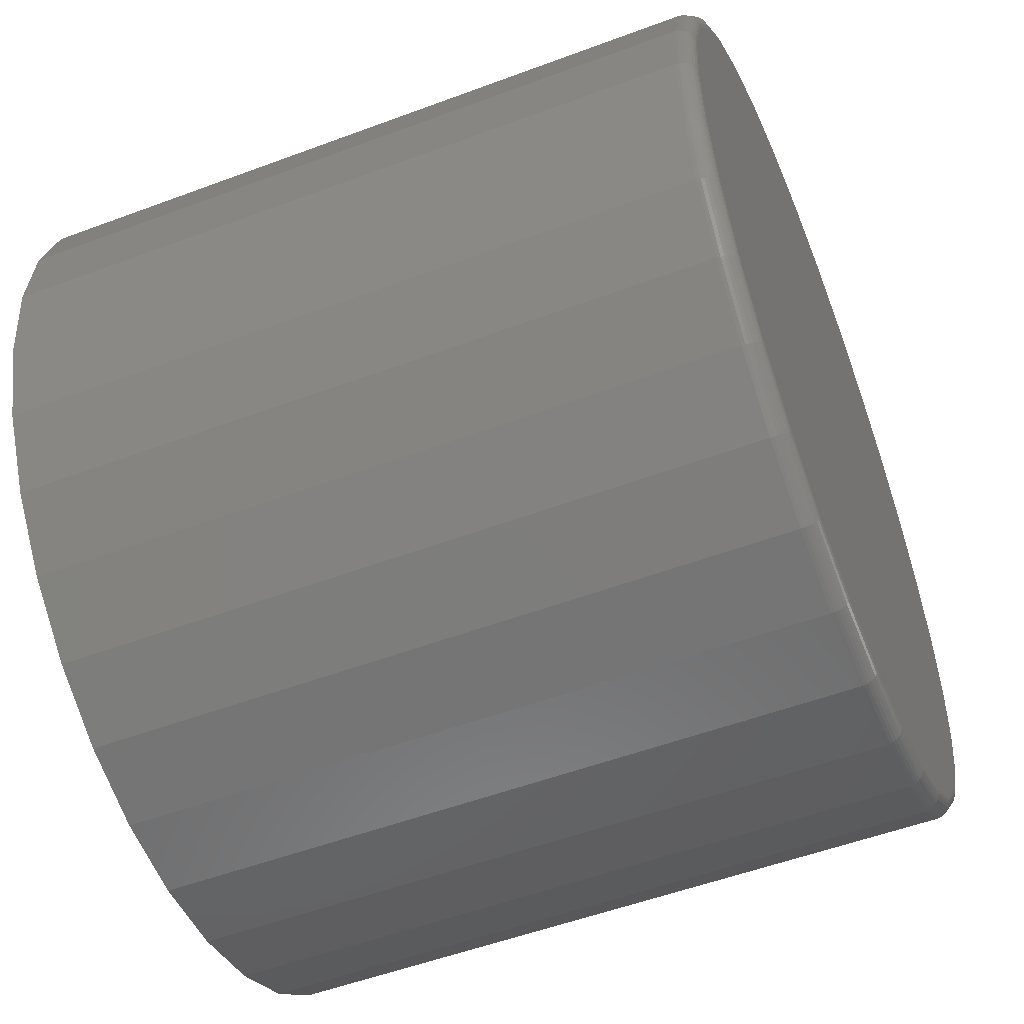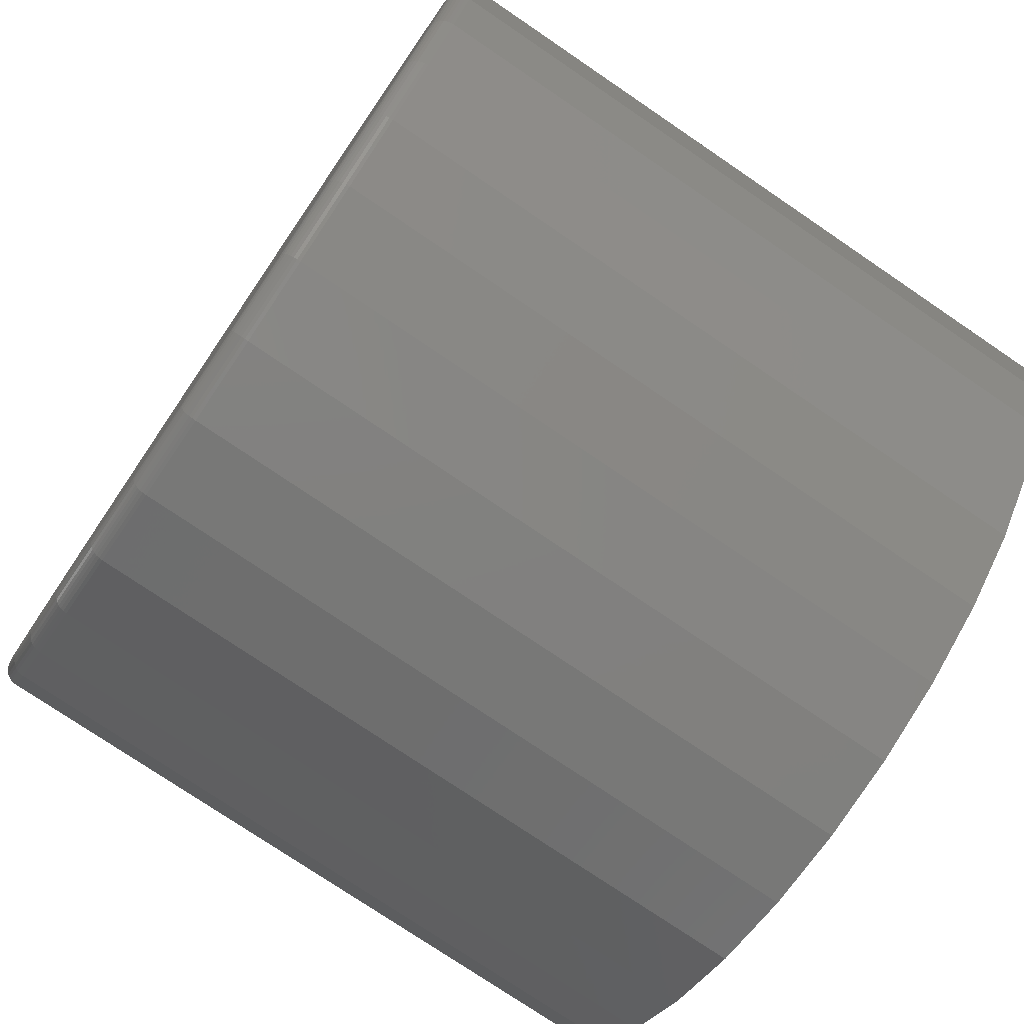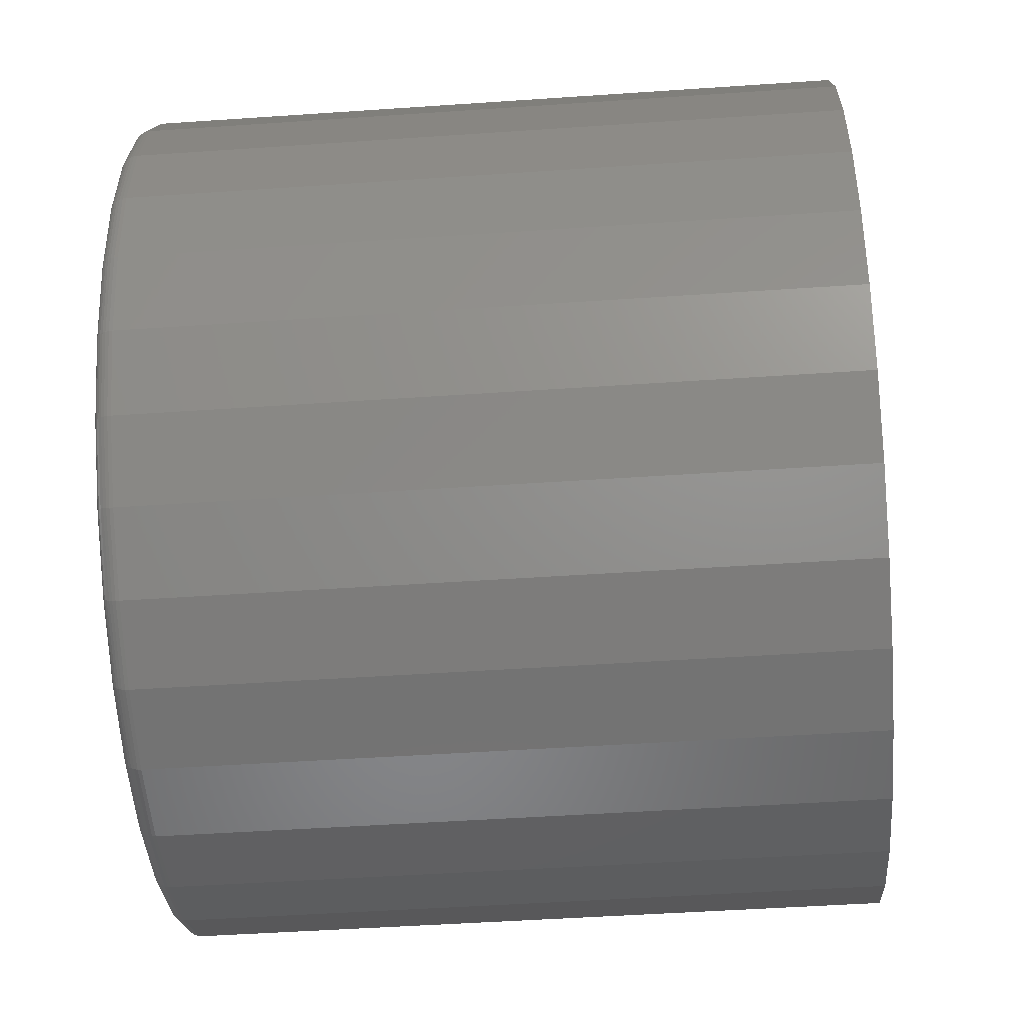
<metadata>
{"format":"stl","ext":"stl","renderer":"f3d","projection":"perspective","resolution":1024,"background":"white","views":[{"elev":-53.3,"azim":111.8,"up":"+Z"},{"elev":-76.1,"azim":-124.2,"up":"+Z"},{"elev":-48.2,"azim":-85.6,"up":"+Z"}]}
</metadata>
<code>
# stl→obj: 320 verts, 636 faces
v 0.007895 0.1562 0.1896
v 0.04334 0.1562 0.1861
v -0.02755 0.1562 0.1861
v -0.06162 0.1562 0.1757
v 0.07741 0.1562 0.1757
v 0.04334 0.1562 -0.1703
v -0.02755 0.1562 -0.1703
v 0.07741 0.1562 -0.1599
v 0.007895 0.1562 -0.1738
v -0.06162 0.1562 -0.1599
v -0.09303 0.1562 -0.1432
v 0.1088 0.1562 -0.1432
v -0.1206 0.1562 -0.1206
v 0.1363 0.1562 -0.1206
v -0.1432 0.1562 -0.09303
v 0.1589 0.1562 -0.09303
v -0.1599 0.1562 -0.06162
v 0.1757 0.1562 -0.06162
v -0.1703 0.1562 -0.02755
v 0.1861 0.1562 -0.02755
v -0.1738 0.1562 0.007895
v 0.1896 0.1562 0.007895
v -0.1703 0.1562 0.04334
v 0.1861 0.1562 0.04334
v -0.1599 0.1562 0.07741
v 0.1757 0.1562 0.07741
v -0.1432 0.1562 0.1088
v 0.1589 0.1562 0.1088
v -0.1206 0.1562 0.1363
v 0.1363 0.1562 0.1363
v -0.09303 0.1562 0.1589
v 0.1088 0.1562 0.1589
v 0.1974 0.1484 0.007895
v 0.1974 -0.1562 0.007895
v 0.1937 0.1484 -0.02907
v 0.1937 -0.1562 -0.02907
v 0.1829 0.1484 -0.06461
v 0.1829 -0.1562 -0.06461
v 0.1654 0.1484 -0.09737
v 0.1654 -0.1562 -0.09737
v 0.1419 0.1484 -0.1261
v 0.1419 -0.1562 -0.1261
v 0.1132 0.1484 -0.1496
v 0.1132 -0.1562 -0.1496
v 0.0804 0.1484 -0.1672
v 0.0804 -0.1562 -0.1672
v 0.04486 0.1484 -0.1779
v 0.04486 -0.1562 -0.1779
v 0.007895 0.1484 -0.1816
v 0.007895 -0.1562 -0.1816
v -0.02907 0.1484 -0.1779
v -0.02907 -0.1562 -0.1779
v -0.06461 0.1484 -0.1672
v -0.06461 -0.1562 -0.1672
v -0.09737 0.1484 -0.1496
v -0.09737 -0.1562 -0.1496
v -0.1261 0.1484 -0.1261
v -0.1261 -0.1562 -0.1261
v -0.1496 0.1484 -0.09737
v -0.1496 -0.1562 -0.09737
v -0.1672 0.1484 -0.06461
v -0.1672 -0.1562 -0.06461
v -0.1779 0.1484 -0.02907
v -0.1779 -0.1562 -0.02907
v -0.1816 0.1484 0.007895
v -0.1816 -0.1562 0.007895
v -0.1779 0.1484 0.04486
v -0.1779 -0.1562 0.04486
v -0.1672 0.1484 0.0804
v -0.1672 -0.1562 0.0804
v -0.1496 0.1484 0.1132
v -0.1496 -0.1562 0.1132
v -0.1261 0.1484 0.1419
v -0.1261 -0.1562 0.1419
v -0.09737 0.1484 0.1654
v -0.09737 -0.1562 0.1654
v -0.06461 0.1484 0.1829
v -0.06461 -0.1562 0.1829
v -0.02907 0.1484 0.1937
v -0.02907 -0.1562 0.1937
v 0.007895 0.1484 0.1974
v 0.007895 -0.1562 0.1974
v 0.04486 0.1484 0.1937
v 0.04486 -0.1562 0.1937
v 0.0804 0.1484 0.1829
v 0.0804 -0.1562 0.1829
v 0.1132 0.1484 0.1654
v 0.1132 -0.1562 0.1654
v 0.1419 0.1484 0.1419
v 0.1419 -0.1562 0.1419
v 0.1654 0.1484 0.1132
v 0.1654 -0.1562 0.1132
v 0.1829 0.1484 0.0804
v 0.1829 -0.1562 0.0804
v 0.1937 0.1484 0.04486
v 0.1937 -0.1562 0.04486
v -0.1814 0.15 0.007895
v -0.1778 0.15 0.04483
v -0.181 0.1514 0.007895
v -0.1774 0.1514 0.04474
v -0.1803 0.1528 0.007895
v -0.1766 0.1528 0.0446
v -0.1793 0.154 0.007895
v -0.1757 0.154 0.04441
v -0.1781 0.1549 0.007895
v -0.1745 0.1549 0.04418
v -0.1768 0.1557 0.007895
v -0.1732 0.1557 0.04392
v -0.1753 0.1561 0.007895
v -0.1718 0.1561 0.04363
v 0.1936 0.15 0.04483
v 0.1972 0.15 0.007895
v 0.1931 0.1514 0.04474
v 0.1968 0.1514 0.007895
v 0.1924 0.1528 0.0446
v 0.1961 0.1528 0.007895
v 0.1915 0.154 0.04441
v 0.1951 0.154 0.007895
v 0.1903 0.1549 0.04418
v 0.1939 0.1549 0.007895
v 0.189 0.1557 0.04392
v 0.1925 0.1557 0.007895
v 0.1876 0.1561 0.04363
v 0.1911 0.1561 0.007895
v 0.1828 0.15 0.08035
v 0.1824 0.1514 0.08018
v 0.1817 0.1528 0.0799
v 0.1808 0.154 0.07953
v 0.1797 0.1549 0.07907
v 0.1785 0.1557 0.07856
v 0.1771 0.1561 0.078
v 0.1653 0.15 0.1131
v 0.1649 0.1514 0.1128
v 0.1643 0.1528 0.1124
v 0.1635 0.154 0.1119
v 0.1625 0.1549 0.1112
v 0.1614 0.1557 0.1105
v 0.1602 0.1561 0.1097
v 0.1418 0.15 0.1418
v 0.1415 0.1514 0.1415
v 0.1409 0.1528 0.1409
v 0.1403 0.154 0.1403
v 0.1394 0.1549 0.1394
v 0.1385 0.1557 0.1385
v 0.1374 0.1561 0.1374
v 0.1131 0.15 0.1653
v 0.1128 0.1514 0.1649
v 0.1124 0.1528 0.1643
v 0.1119 0.154 0.1635
v 0.1112 0.1549 0.1625
v 0.1105 0.1557 0.1614
v 0.1097 0.1561 0.1602
v 0.08035 0.15 0.1828
v 0.08018 0.1514 0.1824
v 0.0799 0.1528 0.1817
v 0.07953 0.154 0.1808
v 0.07907 0.1549 0.1797
v 0.07856 0.1557 0.1785
v 0.078 0.1561 0.1771
v 0.04483 0.15 0.1936
v 0.04474 0.1514 0.1931
v 0.0446 0.1528 0.1924
v 0.04441 0.154 0.1915
v 0.04418 0.1549 0.1903
v 0.04392 0.1557 0.189
v 0.04363 0.1561 0.1876
v 0.007895 0.15 0.1972
v 0.007895 0.1514 0.1968
v 0.007895 0.1528 0.1961
v 0.007895 0.154 0.1951
v 0.007895 0.1549 0.1939
v 0.007895 0.1557 0.1925
v 0.007895 0.1561 0.1911
v -0.02904 0.15 0.1936
v -0.02895 0.1514 0.1931
v -0.02881 0.1528 0.1924
v -0.02862 0.154 0.1915
v -0.02839 0.1549 0.1903
v -0.02813 0.1557 0.189
v -0.02784 0.1561 0.1876
v -0.06456 0.15 0.1828
v -0.06439 0.1514 0.1824
v -0.06411 0.1528 0.1817
v -0.06374 0.154 0.1808
v -0.06328 0.1549 0.1797
v -0.06277 0.1557 0.1785
v -0.06221 0.1561 0.1771
v -0.09729 0.15 0.1653
v -0.09704 0.1514 0.1649
v -0.09664 0.1528 0.1643
v -0.0961 0.154 0.1635
v -0.09544 0.1549 0.1625
v -0.09469 0.1557 0.1614
v -0.09388 0.1561 0.1602
v -0.126 0.15 0.1418
v -0.1257 0.1514 0.1415
v -0.1252 0.1528 0.1409
v -0.1245 0.154 0.1403
v -0.1236 0.1549 0.1394
v -0.1227 0.1557 0.1385
v -0.1216 0.1561 0.1374
v -0.1495 0.15 0.1131
v -0.1492 0.1514 0.1128
v -0.1486 0.1528 0.1124
v -0.1477 0.154 0.1119
v -0.1468 0.1549 0.1112
v -0.1456 0.1557 0.1105
v -0.1444 0.1561 0.1097
v -0.167 0.15 0.08035
v -0.1666 0.1514 0.08018
v -0.1659 0.1528 0.0799
v -0.165 0.154 0.07953
v -0.1639 0.1549 0.07907
v -0.1627 0.1557 0.07856
v -0.1613 0.1561 0.078
v 0.1936 0.15 -0.02904
v 0.1931 0.1514 -0.02895
v 0.1924 0.1528 -0.02881
v 0.1915 0.154 -0.02862
v 0.1903 0.1549 -0.02839
v 0.189 0.1557 -0.02813
v 0.1876 0.1561 -0.02784
v -0.1778 0.15 -0.02904
v -0.1774 0.1514 -0.02895
v -0.1766 0.1528 -0.02881
v -0.1757 0.154 -0.02862
v -0.1745 0.1549 -0.02839
v -0.1732 0.1557 -0.02813
v -0.1718 0.1561 -0.02784
v -0.167 0.15 -0.06456
v -0.1666 0.1514 -0.06439
v -0.1659 0.1528 -0.06411
v -0.165 0.154 -0.06374
v -0.1639 0.1549 -0.06328
v -0.1627 0.1557 -0.06277
v -0.1613 0.1561 -0.06221
v -0.1495 0.15 -0.09729
v -0.1492 0.1514 -0.09704
v -0.1486 0.1528 -0.09664
v -0.1477 0.154 -0.0961
v -0.1468 0.1549 -0.09544
v -0.1456 0.1557 -0.09469
v -0.1444 0.1561 -0.09388
v -0.126 0.15 -0.126
v -0.1257 0.1514 -0.1257
v -0.1252 0.1528 -0.1252
v -0.1245 0.154 -0.1245
v -0.1236 0.1549 -0.1236
v -0.1227 0.1557 -0.1227
v -0.1216 0.1561 -0.1216
v -0.09729 0.15 -0.1495
v -0.09704 0.1514 -0.1492
v -0.09664 0.1528 -0.1486
v -0.0961 0.154 -0.1477
v -0.09544 0.1549 -0.1468
v -0.09469 0.1557 -0.1456
v -0.09388 0.1561 -0.1444
v -0.06456 0.15 -0.167
v -0.06439 0.1514 -0.1666
v -0.06411 0.1528 -0.1659
v -0.06374 0.154 -0.165
v -0.06328 0.1549 -0.1639
v -0.06277 0.1557 -0.1627
v -0.06221 0.1561 -0.1613
v -0.02904 0.15 -0.1778
v -0.02895 0.1514 -0.1774
v -0.02881 0.1528 -0.1766
v -0.02862 0.154 -0.1757
v -0.02839 0.1549 -0.1745
v -0.02813 0.1557 -0.1732
v -0.02784 0.1561 -0.1718
v 0.007895 0.15 -0.1814
v 0.007895 0.1514 -0.181
v 0.007895 0.1528 -0.1803
v 0.007895 0.154 -0.1793
v 0.007895 0.1549 -0.1781
v 0.007895 0.1557 -0.1768
v 0.007895 0.1561 -0.1753
v 0.04483 0.15 -0.1778
v 0.04474 0.1514 -0.1774
v 0.0446 0.1528 -0.1766
v 0.04441 0.154 -0.1757
v 0.04418 0.1549 -0.1745
v 0.04392 0.1557 -0.1732
v 0.04363 0.1561 -0.1718
v 0.08035 0.15 -0.167
v 0.08018 0.1514 -0.1666
v 0.0799 0.1528 -0.1659
v 0.07953 0.154 -0.165
v 0.07907 0.1549 -0.1639
v 0.07856 0.1557 -0.1627
v 0.078 0.1561 -0.1613
v 0.1131 0.15 -0.1495
v 0.1128 0.1514 -0.1492
v 0.1124 0.1528 -0.1486
v 0.1119 0.154 -0.1477
v 0.1112 0.1549 -0.1468
v 0.1105 0.1557 -0.1456
v 0.1097 0.1561 -0.1444
v 0.1418 0.15 -0.126
v 0.1415 0.1514 -0.1257
v 0.1409 0.1528 -0.1252
v 0.1403 0.154 -0.1245
v 0.1394 0.1549 -0.1236
v 0.1385 0.1557 -0.1227
v 0.1374 0.1561 -0.1216
v 0.1653 0.15 -0.09729
v 0.1649 0.1514 -0.09704
v 0.1643 0.1528 -0.09664
v 0.1635 0.154 -0.0961
v 0.1625 0.1549 -0.09544
v 0.1614 0.1557 -0.09469
v 0.1602 0.1561 -0.09388
v 0.1828 0.15 -0.06456
v 0.1824 0.1514 -0.06439
v 0.1817 0.1528 -0.06411
v 0.1808 0.154 -0.06374
v 0.1797 0.1549 -0.06328
v 0.1785 0.1557 -0.06277
v 0.1771 0.1561 -0.06221
f 1 2 3
f 4 3 2
f 5 4 2
f 6 7 8
f 9 7 6
f 7 10 8
f 8 10 11
f 8 11 12
f 12 11 13
f 12 13 14
f 14 13 15
f 14 15 16
f 16 15 17
f 16 17 18
f 18 17 19
f 18 19 20
f 20 19 21
f 20 21 22
f 22 21 23
f 22 23 24
f 24 23 25
f 24 25 26
f 26 25 27
f 26 27 28
f 28 27 29
f 28 29 30
f 30 29 31
f 30 31 32
f 32 31 4
f 32 4 5
f 33 34 35
f 35 34 36
f 35 36 37
f 37 36 38
f 37 38 39
f 39 38 40
f 39 40 41
f 41 40 42
f 41 42 43
f 43 42 44
f 43 44 45
f 45 44 46
f 45 46 47
f 47 46 48
f 47 48 49
f 49 48 50
f 49 50 51
f 51 50 52
f 51 52 53
f 53 52 54
f 53 54 55
f 55 54 56
f 55 56 57
f 57 56 58
f 57 58 59
f 59 58 60
f 59 60 61
f 61 60 62
f 61 62 63
f 63 62 64
f 63 64 65
f 65 64 66
f 65 66 67
f 67 66 68
f 67 68 69
f 69 68 70
f 69 70 71
f 71 70 72
f 71 72 73
f 73 72 74
f 73 74 75
f 75 74 76
f 75 76 77
f 77 76 78
f 77 78 79
f 79 78 80
f 79 80 81
f 81 80 82
f 81 82 83
f 83 82 84
f 83 84 85
f 85 84 86
f 85 86 87
f 87 86 88
f 87 88 89
f 89 88 90
f 89 90 91
f 91 90 92
f 91 92 93
f 93 92 94
f 93 94 95
f 95 94 96
f 95 96 33
f 33 96 34
f 65 67 97
f 97 67 98
f 97 98 99
f 99 98 100
f 99 100 101
f 101 100 102
f 101 102 103
f 103 102 104
f 103 104 105
f 105 104 106
f 105 106 107
f 107 106 108
f 107 108 109
f 109 108 110
f 109 110 21
f 21 110 23
f 95 33 111
f 111 33 112
f 111 112 113
f 113 112 114
f 113 114 115
f 115 114 116
f 115 116 117
f 117 116 118
f 117 118 119
f 119 118 120
f 119 120 121
f 121 120 122
f 121 122 123
f 123 122 124
f 123 124 24
f 24 124 22
f 93 95 125
f 125 95 111
f 125 111 126
f 126 111 113
f 126 113 127
f 127 113 115
f 127 115 128
f 128 115 117
f 128 117 129
f 129 117 119
f 129 119 130
f 130 119 121
f 130 121 131
f 131 121 123
f 131 123 26
f 26 123 24
f 91 93 132
f 132 93 125
f 132 125 133
f 133 125 126
f 133 126 134
f 134 126 127
f 134 127 135
f 135 127 128
f 135 128 136
f 136 128 129
f 136 129 137
f 137 129 130
f 137 130 138
f 138 130 131
f 138 131 28
f 28 131 26
f 89 91 139
f 139 91 132
f 139 132 140
f 140 132 133
f 140 133 141
f 141 133 134
f 141 134 142
f 142 134 135
f 142 135 143
f 143 135 136
f 143 136 144
f 144 136 137
f 144 137 145
f 145 137 138
f 145 138 30
f 30 138 28
f 87 89 146
f 146 89 139
f 146 139 147
f 147 139 140
f 147 140 148
f 148 140 141
f 148 141 149
f 149 141 142
f 149 142 150
f 150 142 143
f 150 143 151
f 151 143 144
f 151 144 152
f 152 144 145
f 152 145 32
f 32 145 30
f 85 87 153
f 153 87 146
f 153 146 154
f 154 146 147
f 154 147 155
f 155 147 148
f 155 148 156
f 156 148 149
f 156 149 157
f 157 149 150
f 157 150 158
f 158 150 151
f 158 151 159
f 159 151 152
f 159 152 5
f 5 152 32
f 83 85 160
f 160 85 153
f 160 153 161
f 161 153 154
f 161 154 162
f 162 154 155
f 162 155 163
f 163 155 156
f 163 156 164
f 164 156 157
f 164 157 165
f 165 157 158
f 165 158 166
f 166 158 159
f 166 159 2
f 2 159 5
f 81 83 167
f 167 83 160
f 167 160 168
f 168 160 161
f 168 161 169
f 169 161 162
f 169 162 170
f 170 162 163
f 170 163 171
f 171 163 164
f 171 164 172
f 172 164 165
f 172 165 173
f 173 165 166
f 173 166 1
f 1 166 2
f 79 81 174
f 174 81 167
f 174 167 175
f 175 167 168
f 175 168 176
f 176 168 169
f 176 169 177
f 177 169 170
f 177 170 178
f 178 170 171
f 178 171 179
f 179 171 172
f 179 172 180
f 180 172 173
f 180 173 3
f 3 173 1
f 77 79 181
f 181 79 174
f 181 174 182
f 182 174 175
f 182 175 183
f 183 175 176
f 183 176 184
f 184 176 177
f 184 177 185
f 185 177 178
f 185 178 186
f 186 178 179
f 186 179 187
f 187 179 180
f 187 180 4
f 4 180 3
f 75 77 188
f 188 77 181
f 188 181 189
f 189 181 182
f 189 182 190
f 190 182 183
f 190 183 191
f 191 183 184
f 191 184 192
f 192 184 185
f 192 185 193
f 193 185 186
f 193 186 194
f 194 186 187
f 194 187 31
f 31 187 4
f 73 75 195
f 195 75 188
f 195 188 196
f 196 188 189
f 196 189 197
f 197 189 190
f 197 190 198
f 198 190 191
f 198 191 199
f 199 191 192
f 199 192 200
f 200 192 193
f 200 193 201
f 201 193 194
f 201 194 29
f 29 194 31
f 71 73 202
f 202 73 195
f 202 195 203
f 203 195 196
f 203 196 204
f 204 196 197
f 204 197 205
f 205 197 198
f 205 198 206
f 206 198 199
f 206 199 207
f 207 199 200
f 207 200 208
f 208 200 201
f 208 201 27
f 27 201 29
f 69 71 209
f 209 71 202
f 209 202 210
f 210 202 203
f 210 203 211
f 211 203 204
f 211 204 212
f 212 204 205
f 212 205 213
f 213 205 206
f 213 206 214
f 214 206 207
f 214 207 215
f 215 207 208
f 215 208 25
f 25 208 27
f 67 69 98
f 98 69 209
f 98 209 100
f 100 209 210
f 100 210 102
f 102 210 211
f 102 211 104
f 104 211 212
f 104 212 106
f 106 212 213
f 106 213 108
f 108 213 214
f 108 214 110
f 110 214 215
f 110 215 23
f 23 215 25
f 33 35 112
f 112 35 216
f 112 216 114
f 114 216 217
f 114 217 116
f 116 217 218
f 116 218 118
f 118 218 219
f 118 219 120
f 120 219 220
f 120 220 122
f 122 220 221
f 122 221 124
f 124 221 222
f 124 222 22
f 22 222 20
f 63 65 223
f 223 65 97
f 223 97 224
f 224 97 99
f 224 99 225
f 225 99 101
f 225 101 226
f 226 101 103
f 226 103 227
f 227 103 105
f 227 105 228
f 228 105 107
f 228 107 229
f 229 107 109
f 229 109 19
f 19 109 21
f 61 63 230
f 230 63 223
f 230 223 231
f 231 223 224
f 231 224 232
f 232 224 225
f 232 225 233
f 233 225 226
f 233 226 234
f 234 226 227
f 234 227 235
f 235 227 228
f 235 228 236
f 236 228 229
f 236 229 17
f 17 229 19
f 59 61 237
f 237 61 230
f 237 230 238
f 238 230 231
f 238 231 239
f 239 231 232
f 239 232 240
f 240 232 233
f 240 233 241
f 241 233 234
f 241 234 242
f 242 234 235
f 242 235 243
f 243 235 236
f 243 236 15
f 15 236 17
f 57 59 244
f 244 59 237
f 244 237 245
f 245 237 238
f 245 238 246
f 246 238 239
f 246 239 247
f 247 239 240
f 247 240 248
f 248 240 241
f 248 241 249
f 249 241 242
f 249 242 250
f 250 242 243
f 250 243 13
f 13 243 15
f 55 57 251
f 251 57 244
f 251 244 252
f 252 244 245
f 252 245 253
f 253 245 246
f 253 246 254
f 254 246 247
f 254 247 255
f 255 247 248
f 255 248 256
f 256 248 249
f 256 249 257
f 257 249 250
f 257 250 11
f 11 250 13
f 53 55 258
f 258 55 251
f 258 251 259
f 259 251 252
f 259 252 260
f 260 252 253
f 260 253 261
f 261 253 254
f 261 254 262
f 262 254 255
f 262 255 263
f 263 255 256
f 263 256 264
f 264 256 257
f 264 257 10
f 10 257 11
f 51 53 265
f 265 53 258
f 265 258 266
f 266 258 259
f 266 259 267
f 267 259 260
f 267 260 268
f 268 260 261
f 268 261 269
f 269 261 262
f 269 262 270
f 270 262 263
f 270 263 271
f 271 263 264
f 271 264 7
f 7 264 10
f 49 51 272
f 272 51 265
f 272 265 273
f 273 265 266
f 273 266 274
f 274 266 267
f 274 267 275
f 275 267 268
f 275 268 276
f 276 268 269
f 276 269 277
f 277 269 270
f 277 270 278
f 278 270 271
f 278 271 9
f 9 271 7
f 47 49 279
f 279 49 272
f 279 272 280
f 280 272 273
f 280 273 281
f 281 273 274
f 281 274 282
f 282 274 275
f 282 275 283
f 283 275 276
f 283 276 284
f 284 276 277
f 284 277 285
f 285 277 278
f 285 278 6
f 6 278 9
f 45 47 286
f 286 47 279
f 286 279 287
f 287 279 280
f 287 280 288
f 288 280 281
f 288 281 289
f 289 281 282
f 289 282 290
f 290 282 283
f 290 283 291
f 291 283 284
f 291 284 292
f 292 284 285
f 292 285 8
f 8 285 6
f 43 45 293
f 293 45 286
f 293 286 294
f 294 286 287
f 294 287 295
f 295 287 288
f 295 288 296
f 296 288 289
f 296 289 297
f 297 289 290
f 297 290 298
f 298 290 291
f 298 291 299
f 299 291 292
f 299 292 12
f 12 292 8
f 41 43 300
f 300 43 293
f 300 293 301
f 301 293 294
f 301 294 302
f 302 294 295
f 302 295 303
f 303 295 296
f 303 296 304
f 304 296 297
f 304 297 305
f 305 297 298
f 305 298 306
f 306 298 299
f 306 299 14
f 14 299 12
f 39 41 307
f 307 41 300
f 307 300 308
f 308 300 301
f 308 301 309
f 309 301 302
f 309 302 310
f 310 302 303
f 310 303 311
f 311 303 304
f 311 304 312
f 312 304 305
f 312 305 313
f 313 305 306
f 313 306 16
f 16 306 14
f 37 39 314
f 314 39 307
f 314 307 315
f 315 307 308
f 315 308 316
f 316 308 309
f 316 309 317
f 317 309 310
f 317 310 318
f 318 310 311
f 318 311 319
f 319 311 312
f 319 312 320
f 320 312 313
f 320 313 18
f 18 313 16
f 35 37 216
f 216 37 314
f 216 314 217
f 217 314 315
f 217 315 218
f 218 315 316
f 218 316 219
f 219 316 317
f 219 317 220
f 220 317 318
f 220 318 221
f 221 318 319
f 221 319 222
f 222 319 320
f 222 320 20
f 20 320 18
f 80 84 82
f 84 80 78
f 84 78 86
f 46 52 48
f 48 52 50
f 86 78 88
f 88 78 76
f 88 76 90
f 90 76 74
f 90 74 92
f 92 74 72
f 92 72 94
f 94 72 70
f 94 70 96
f 96 70 68
f 96 68 34
f 34 68 66
f 34 66 36
f 36 66 64
f 36 64 38
f 38 64 62
f 38 62 40
f 40 62 60
f 40 60 42
f 42 60 58
f 42 58 44
f 44 58 56
f 44 56 46
f 46 56 54
f 46 54 52

</code>
